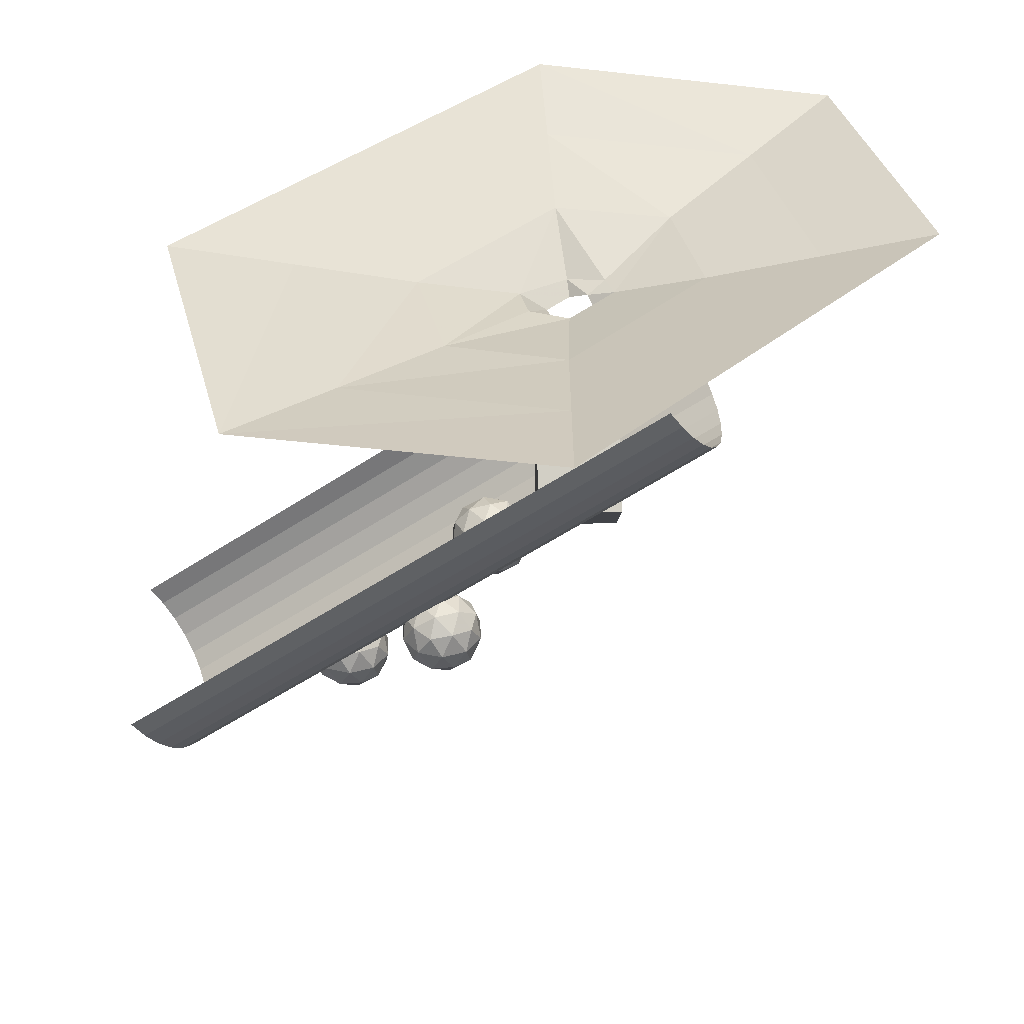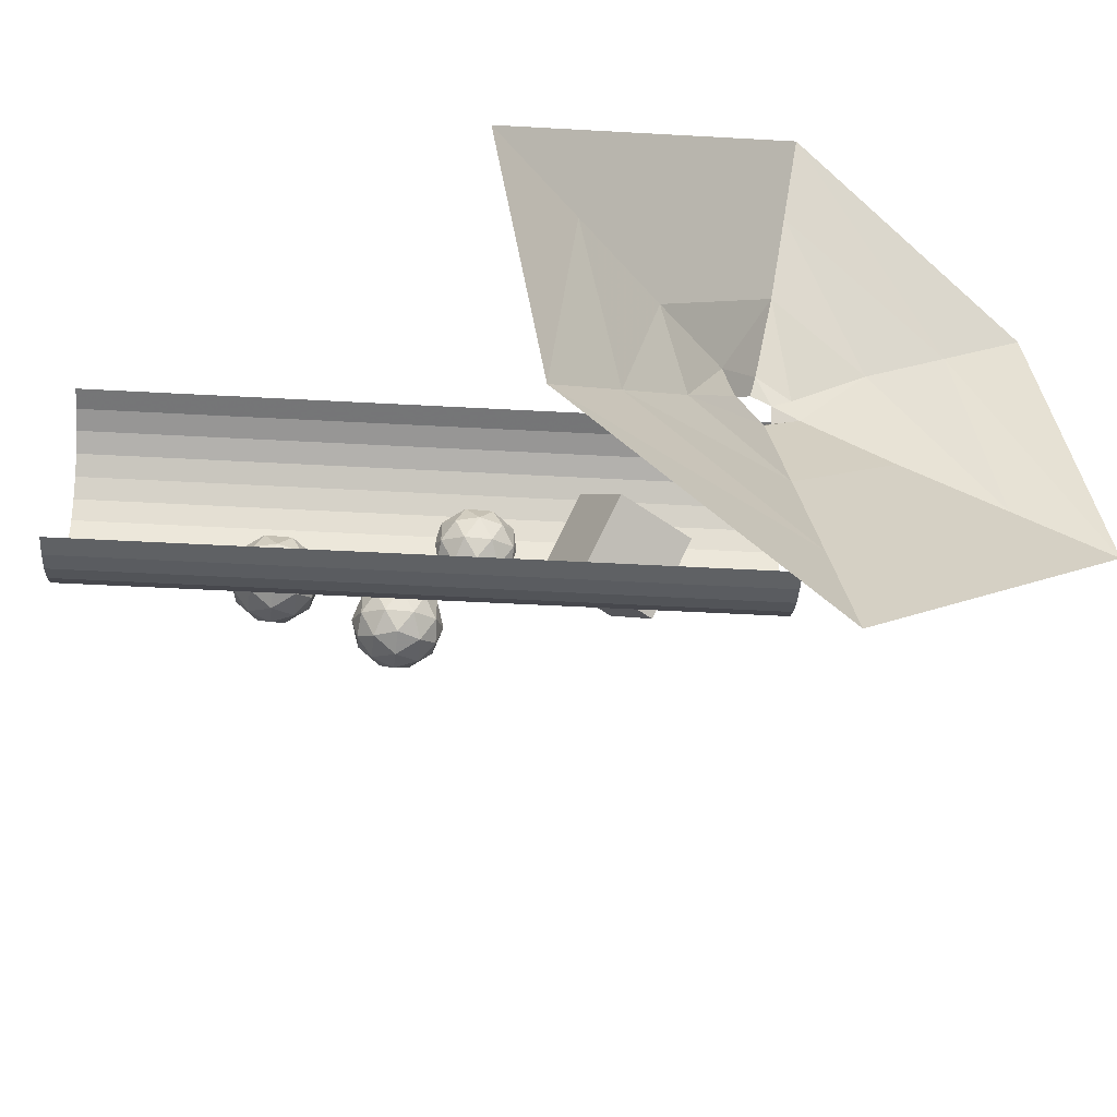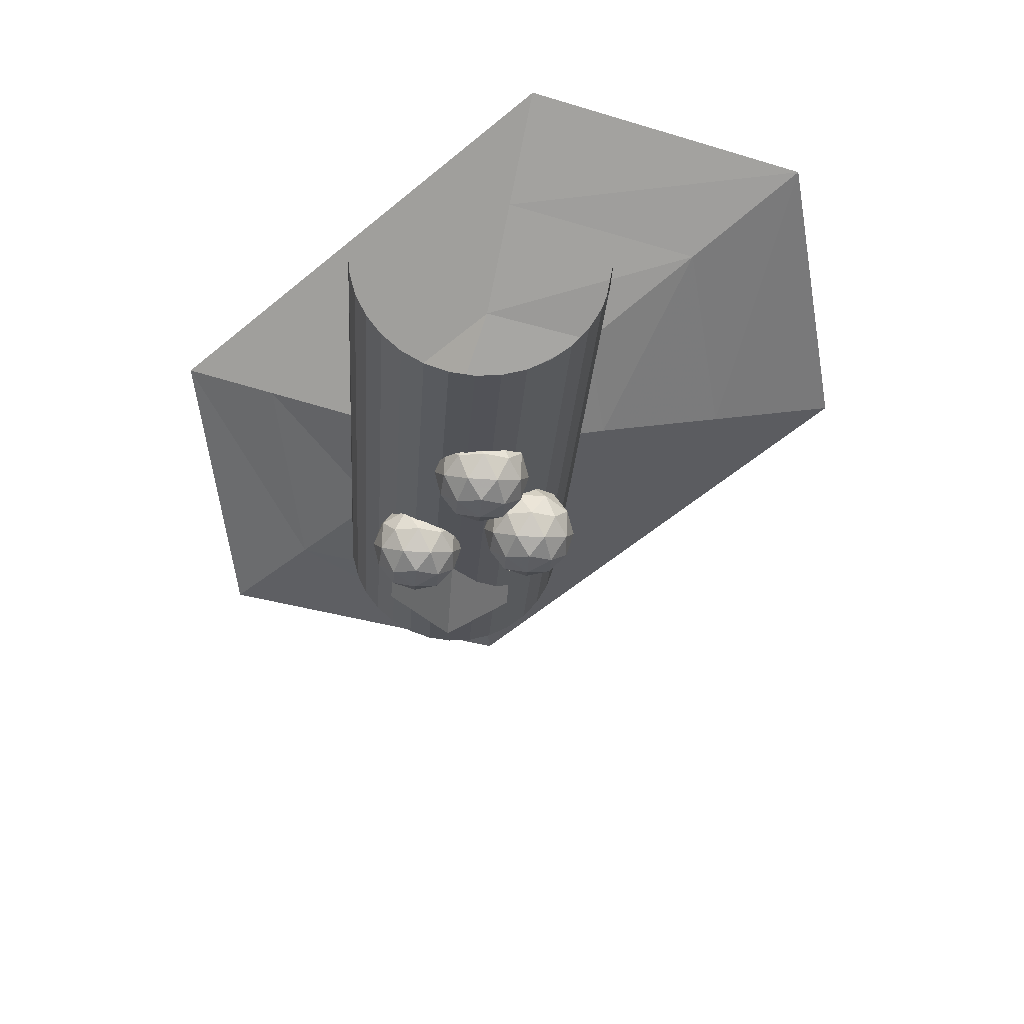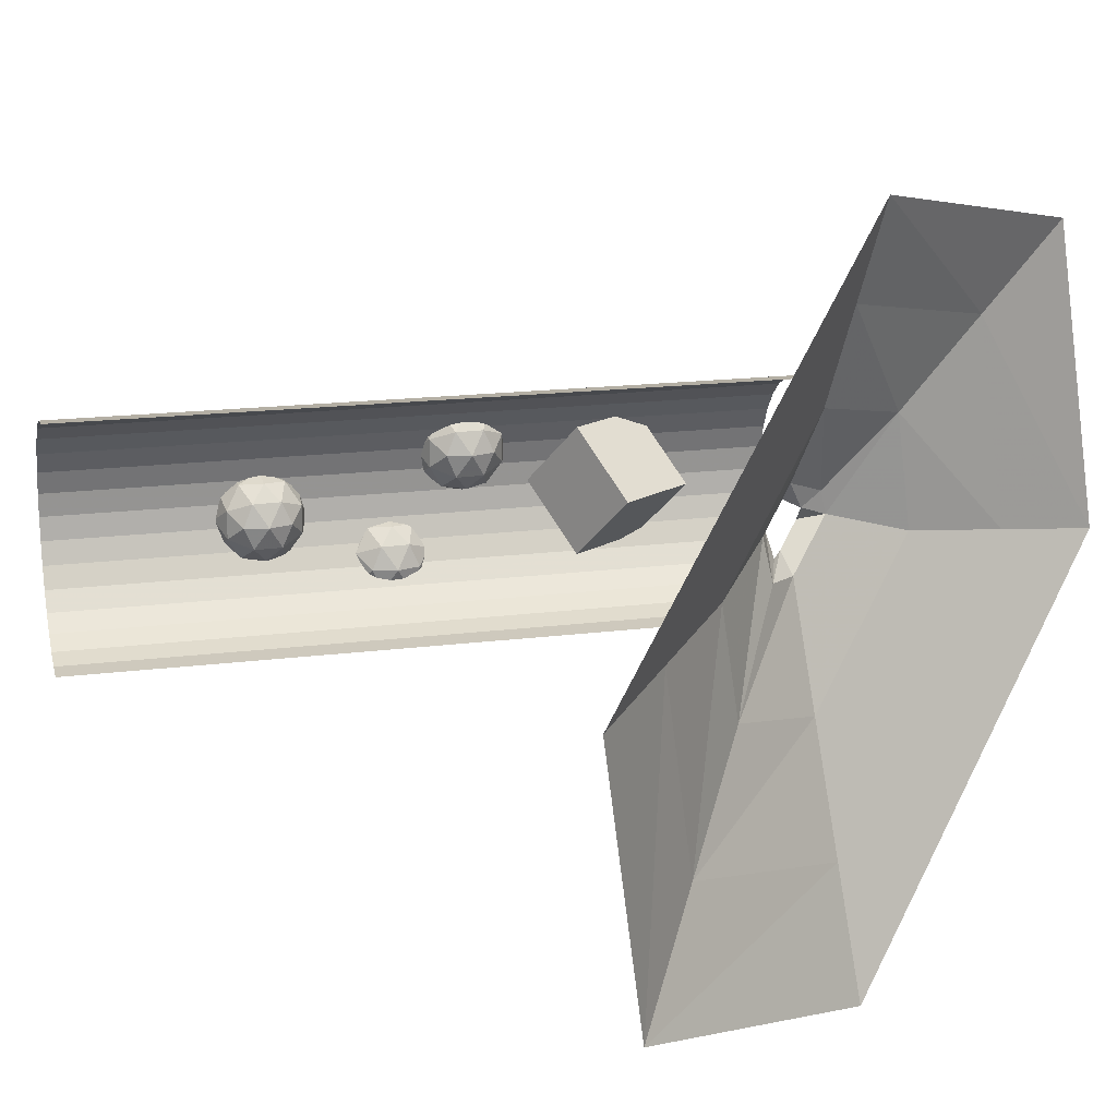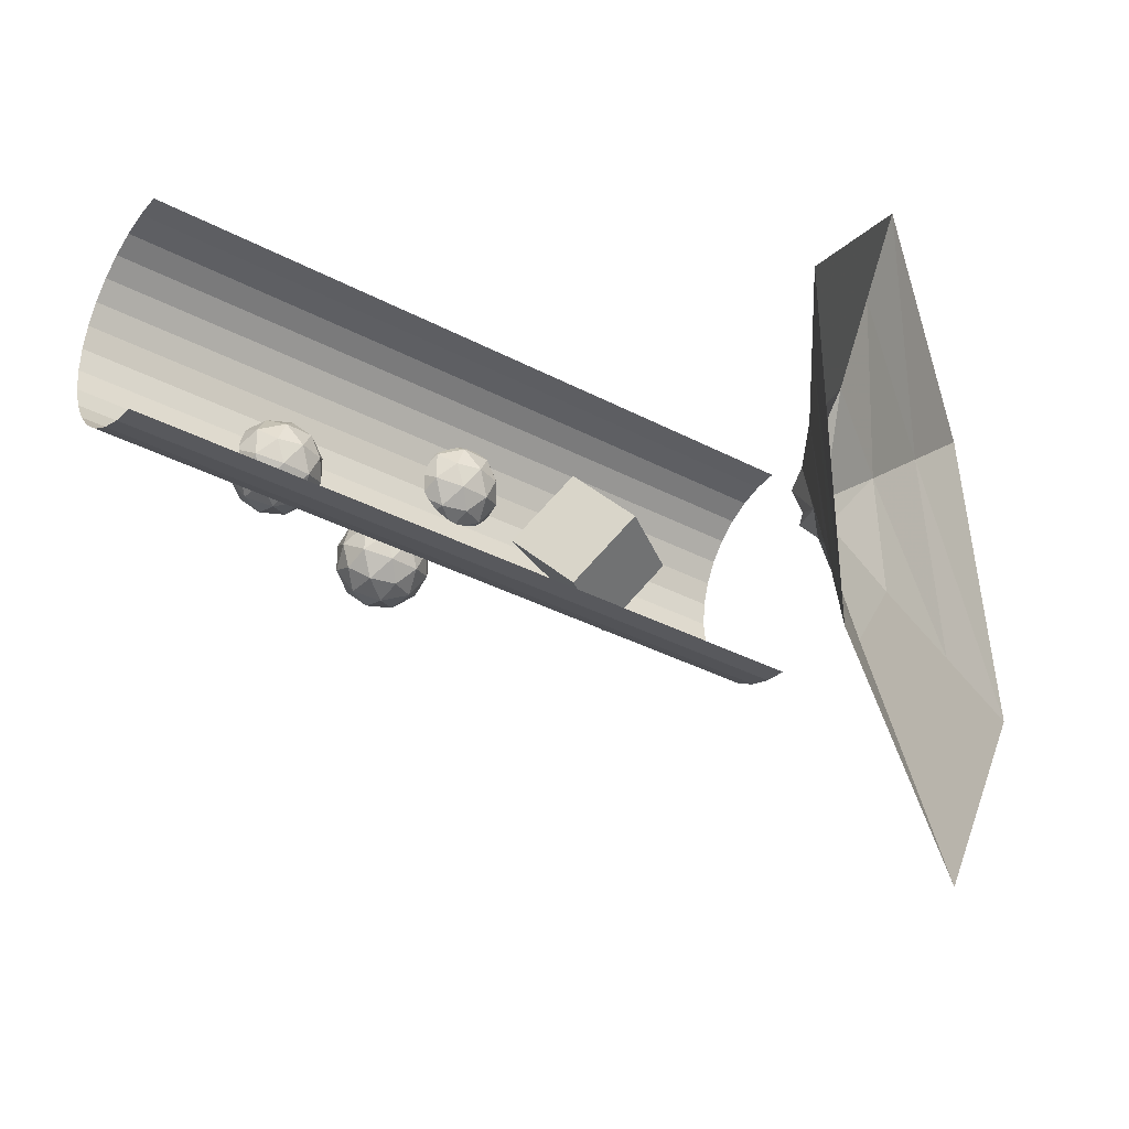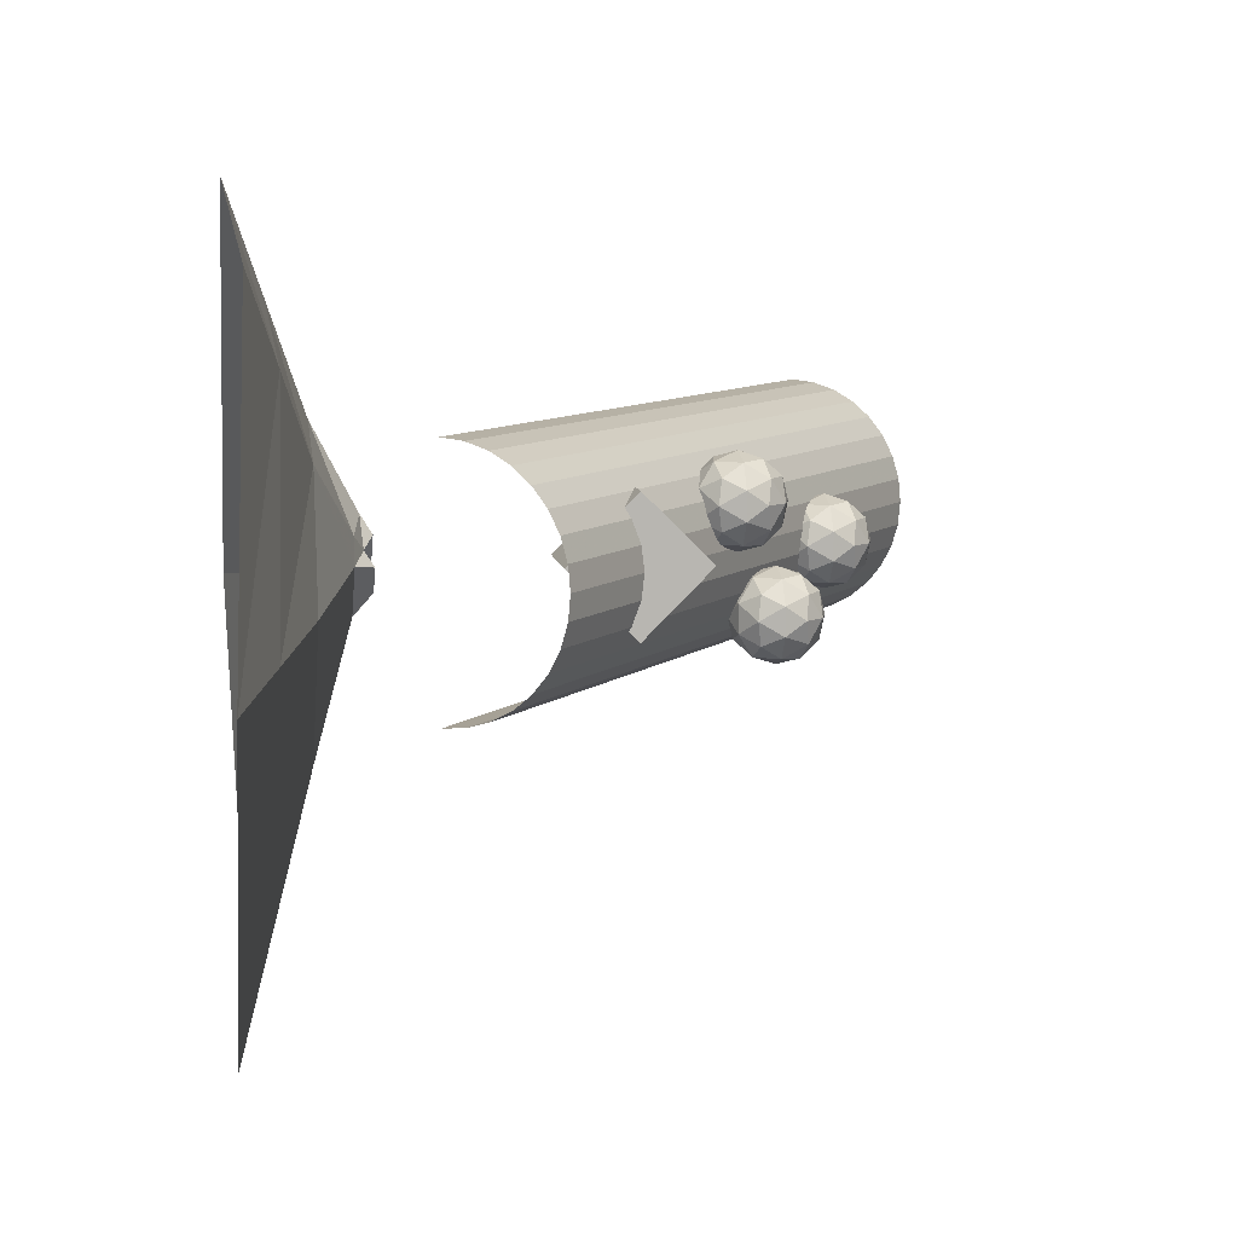
<metadata>
{"format":"obj","ext":"obj","renderer":"f3d","projection":"perspective","resolution":1024,"background":"white","views":[{"elev":37.2,"azim":178.3,"up":"+Y"},{"elev":-51.0,"azim":141.6,"up":"+Z"},{"elev":-57.1,"azim":86.1,"up":"+Y"},{"elev":17.0,"azim":130.5,"up":"+Z"},{"elev":-34.5,"azim":109.3,"up":"+Z"},{"elev":8.8,"azim":-98.3,"up":"+Z"}]}
</metadata>
<code>
o Cylinder
v -1.336 -6.636 1.526
v -1.336 -5.222 0.1113
v -1.336 -6.636 -1.303
v -1.336 -8.05 0.1113
v 0.6637 -5.222 0.1113
v 0.6637 -6.636 -1.303
v 0.6637 -6.636 1.526
v 0.6637 -8.05 0.1113
v 1.765 -10.02 0.9525
v 2.191 -9.875 1.262
v 1.603 -9.875 1.453
v 2.489 -9.472 1.478
v 2.616 -9.55 0.9525
v 1.24 -9.875 0.9525
v 1.603 -9.875 0.4525
v 2.191 -9.875 0.6435
v 2.716 -9.025 1.262
v 1.489 -9.472 1.803
v 2.028 -9.55 1.762
v 1.765 -9.025 1.953
v 0.871 -9.472 0.9525
v 1.077 -9.55 1.453
v 0.8143 -9.025 1.262
v 1.489 -9.472 0.1019
v 1.077 -9.55 0.4525
v 1.178 -9.025 0.1435
v 2.489 -9.472 0.4268
v 2.028 -9.55 0.1435
v 2.353 -9.025 0.1435
v 2.353 -9.025 1.762
v 1.178 -9.025 1.762
v 0.8143 -9.025 0.6435
v 1.765 -9.025 -0.04749
v 2.716 -9.025 0.6435
v 2.042 -8.578 1.803
v 2.454 -8.499 1.453
v 1.928 -8.174 1.453
v 1.042 -8.578 1.478
v 1.503 -8.499 1.762
v 1.34 -8.174 1.262
v 1.042 -8.578 0.4268
v 0.9147 -8.499 0.9525
v 1.34 -8.174 0.6435
v 2.042 -8.578 0.1019
v 1.503 -8.499 0.1435
v 1.928 -8.174 0.4525
v 2.66 -8.578 0.9525
v 2.454 -8.499 0.4525
v 2.291 -8.174 0.9525
v 1.765 -8.025 0.9525
v -2.233 -2.859 -2.628
v 10.74 -11.94 -2.628
v 10.44 -12.37 -2.578
v -2.528 -3.281 -2.578
v 10.16 -12.77 -2.427
v -2.812 -3.687 -2.427
v 9.899 -13.14 -2.184
v -3.074 -4.061 -2.184
v 9.67 -13.47 -1.855
v -3.304 -4.388 -1.855
v 9.481 -13.74 -1.455
v -3.492 -4.657 -1.455
v 9.342 -13.94 -0.9989
v -3.632 -4.857 -0.9989
v 9.255 -14.06 -0.5038
v -3.718 -4.98 -0.5038
v 9.226 -14.11 0.0112
v -3.747 -5.022 0.01121
v 9.255 -14.06 0.5262
v -3.718 -4.98 0.5262
v 9.342 -13.94 1.021
v -3.632 -4.857 1.021
v 9.481 -13.74 1.478
v -3.492 -4.657 1.478
v 9.67 -13.47 1.878
v -3.304 -4.388 1.878
v 9.899 -13.14 2.206
v -3.074 -4.061 2.206
v 10.16 -12.77 2.45
v -2.812 -3.687 2.45
v 10.44 -12.37 2.6
v -2.528 -3.281 2.6
v 10.74 -11.94 2.651
v -2.233 -2.859 2.651
v -5.637 0.119 -0.8594
v -4.597 0.000728 4.045
v -2.536 -0.6205 2.219
v -3.123 -0.639 -0.469
v 6.131 0.119 -0.8594
v 8.855 0.877 -1.25
v 7.281 0.622 -8.067
v 5.049 0.00073 -5.601
v 0.2471 0.119 5.025
v 0.352 0.877 7.253
v 0.2471 0.119 -6.744
v 0.1423 -0.639 -3.735
v 2.817 -0.6205 -3.134
v 0.1423 -0.639 2.797
v -0.05991 -1.553 1.045
v -0.9257 -1.398 0.7397
v 0.4447 -1.799 0.1105
v 1.068 -1.398 0.1937
v 0.8989 -1.242 -0.8082
v 0.3814 -1.599 -0.4727
v -0.1004 -1.799 0.6556
v -0.02237 -1.398 -0.8965
v -1.113 -1.398 0.1937
v -0.5121 -1.599 0.4208
v -0.1004 -1.799 -0.4345
v -0.6455 -1.799 0.1105
v 3.408 -0.639 -0.469
v -8.151 0.877 -1.25
v -6.657 0.622 5.871
v 0.352 0.877 -9.753
v 3.03 -11.06 -1.509
v 3.455 -10.91 -1.2
v 2.868 -10.91 -1.009
v 3.754 -10.51 -0.9833
v 3.881 -10.58 -1.509
v 2.504 -10.91 -1.509
v 2.868 -10.91 -2.009
v 3.455 -10.91 -1.818
v 3.981 -10.06 -1.2
v 2.754 -10.51 -0.6584
v 3.293 -10.58 -0.7
v 3.03 -10.06 -0.509
v 2.136 -10.51 -1.509
v 2.342 -10.58 -1.009
v 2.079 -10.06 -1.2
v 2.754 -10.51 -2.36
v 2.342 -10.58 -2.009
v 2.442 -10.06 -2.318
v 3.754 -10.51 -2.035
v 3.293 -10.58 -2.318
v 3.618 -10.06 -2.318
v 3.618 -10.06 -0.7
v 2.442 -10.06 -0.7
v 2.079 -10.06 -1.818
v 3.03 -10.06 -2.509
v 3.981 -10.06 -1.818
v 3.306 -9.611 -0.6584
v 3.718 -9.533 -1.009
v 3.193 -9.208 -1.009
v 2.306 -9.611 -0.9833
v 2.767 -9.533 -0.7
v 2.605 -9.208 -1.2
v 2.306 -9.611 -2.035
v 2.179 -9.533 -1.509
v 2.605 -9.208 -1.818
v 3.306 -9.611 -2.36
v 2.767 -9.533 -2.318
v 3.193 -9.208 -2.009
v 3.925 -9.611 -1.509
v 3.718 -9.533 -2.009
v 3.556 -9.208 -1.509
v 3.03 -9.059 -1.509
v 5.364 -12.53 -0.331
v 5.79 -12.38 -0.02198
v 5.202 -12.38 0.169
v 6.088 -11.98 0.1947
v 6.215 -12.06 -0.331
v 4.839 -12.38 -0.331
v 5.202 -12.38 -0.831
v 5.79 -12.38 -0.64
v 6.316 -11.53 -0.02198
v 5.088 -11.98 0.5197
v 5.627 -12.06 0.478
v 5.364 -11.53 0.669
v 4.47 -11.98 -0.331
v 4.676 -12.06 0.169
v 4.413 -11.53 -0.02198
v 5.088 -11.98 -1.182
v 4.676 -12.06 -0.831
v 4.777 -11.53 -1.14
v 6.088 -11.98 -0.8567
v 5.627 -12.06 -1.14
v 5.952 -11.53 -1.14
v 5.952 -11.53 0.478
v 4.777 -11.53 0.478
v 4.413 -11.53 -0.64
v 5.364 -11.53 -1.331
v 6.316 -11.53 -0.64
v 5.641 -11.08 0.5197
v 6.053 -11 0.169
v 5.527 -10.68 0.169
v 4.641 -11.08 0.1947
v 5.102 -11 0.478
v 4.939 -10.68 -0.02198
v 4.641 -11.08 -0.8567
v 4.514 -11 -0.331
v 4.939 -10.68 -0.64
v 5.641 -11.08 -1.182
v 5.102 -11 -1.14
v 5.527 -10.68 -0.831
v 6.259 -11.08 -0.331
v 6.053 -11 -0.831
v 5.89 -10.68 -0.331
v 5.364 -10.53 -0.331
f 1 2 4
f 2 5 6
f 5 7 8
f 7 1 8
f 4 3 6
f 2 1 7
f 9 10 11
f 12 10 13
f 9 11 14
f 9 14 15
f 9 15 16
f 12 13 17
f 18 19 20
f 21 22 23
f 24 25 26
f 27 28 29
f 12 17 30
f 18 20 31
f 21 23 32
f 24 26 33
f 27 29 34
f 35 36 37
f 38 39 40
f 41 42 43
f 44 45 46
f 47 48 49
f 11 19 18
f 11 10 19
f 10 12 19
f 13 16 27
f 13 10 16
f 10 9 16
f 14 22 21
f 14 11 22
f 11 18 22
f 15 25 24
f 15 14 25
f 14 21 25
f 16 28 27
f 16 15 28
f 15 24 28
f 17 34 47
f 17 13 34
f 13 27 34
f 20 30 35
f 20 19 30
f 19 12 30
f 23 31 38
f 23 22 31
f 22 18 31
f 26 32 41
f 26 25 32
f 25 21 32
f 29 33 44
f 29 28 33
f 28 24 33
f 30 36 35
f 30 17 36
f 17 47 36
f 31 39 38
f 31 20 39
f 20 35 39
f 32 42 41
f 32 23 42
f 23 38 42
f 33 45 44
f 33 26 45
f 26 41 45
f 34 48 47
f 34 29 48
f 29 44 48
f 37 49 50
f 37 36 49
f 36 47 49
f 40 37 50
f 40 39 37
f 39 35 37
f 43 40 50
f 43 42 40
f 42 38 40
f 46 43 50
f 46 45 43
f 45 41 43
f 49 46 50
f 49 48 46
f 48 44 46
f 51 52 54
f 54 53 56
f 56 55 58
f 58 57 60
f 60 59 62
f 62 61 64
f 64 63 66
f 66 65 68
f 68 67 70
f 70 69 72
f 72 71 74
f 74 73 76
f 76 75 78
f 78 77 80
f 80 79 82
f 82 81 84
f 85 86 87
f 89 90 91
f 93 94 90
f 95 85 96
f 95 96 92
f 86 93 87
f 87 98 100
f 101 102 103
f 105 99 102
f 96 106 97
f 96 88 106
f 88 87 107
f 100 99 108
f 106 109 103
f 106 107 110
f 107 100 108
f 99 98 102
f 102 111 97
f 112 113 86
f 111 89 92
f 98 93 89
f 114 112 95
f 114 95 91
f 113 94 86
f 115 116 117
f 118 116 119
f 115 117 120
f 115 120 121
f 115 121 122
f 118 119 123
f 124 125 126
f 127 128 129
f 130 131 132
f 133 134 135
f 118 123 136
f 124 126 137
f 127 129 138
f 130 132 139
f 133 135 140
f 141 142 143
f 144 145 146
f 147 148 149
f 150 151 152
f 153 154 155
f 117 125 124
f 117 116 125
f 116 118 125
f 119 122 133
f 119 116 122
f 116 115 122
f 120 128 127
f 120 117 128
f 117 124 128
f 121 131 130
f 121 120 131
f 120 127 131
f 122 134 133
f 122 121 134
f 121 130 134
f 123 140 153
f 123 119 140
f 119 133 140
f 126 136 141
f 126 125 136
f 125 118 136
f 129 137 144
f 129 128 137
f 128 124 137
f 132 138 147
f 132 131 138
f 131 127 138
f 135 139 150
f 135 134 139
f 134 130 139
f 136 142 141
f 136 123 142
f 123 153 142
f 137 145 144
f 137 126 145
f 126 141 145
f 138 148 147
f 138 129 148
f 129 144 148
f 139 151 150
f 139 132 151
f 132 147 151
f 140 154 153
f 140 135 154
f 135 150 154
f 143 155 156
f 143 142 155
f 142 153 155
f 146 143 156
f 146 145 143
f 145 141 143
f 149 146 156
f 149 148 146
f 148 144 146
f 152 149 156
f 152 151 149
f 151 147 149
f 155 152 156
f 155 154 152
f 154 150 152
f 157 158 159
f 160 158 161
f 157 159 162
f 157 162 163
f 157 163 164
f 160 161 165
f 166 167 168
f 169 170 171
f 172 173 174
f 175 176 177
f 160 165 178
f 166 168 179
f 169 171 180
f 172 174 181
f 175 177 182
f 183 184 185
f 186 187 188
f 189 190 191
f 192 193 194
f 195 196 197
f 159 167 166
f 159 158 167
f 158 160 167
f 161 164 175
f 161 158 164
f 158 157 164
f 162 170 169
f 162 159 170
f 159 166 170
f 163 173 172
f 163 162 173
f 162 169 173
f 164 176 175
f 164 163 176
f 163 172 176
f 165 182 195
f 165 161 182
f 161 175 182
f 168 178 183
f 168 167 178
f 167 160 178
f 171 179 186
f 171 170 179
f 170 166 179
f 174 180 189
f 174 173 180
f 173 169 180
f 177 181 192
f 177 176 181
f 176 172 181
f 178 184 183
f 178 165 184
f 165 195 184
f 179 187 186
f 179 168 187
f 168 183 187
f 180 190 189
f 180 171 190
f 171 186 190
f 181 193 192
f 181 174 193
f 174 189 193
f 182 196 195
f 182 177 196
f 177 192 196
f 185 197 198
f 185 184 197
f 184 195 197
f 188 185 198
f 188 187 185
f 187 183 185
f 191 188 198
f 191 190 188
f 190 186 188
f 194 191 198
f 194 193 191
f 193 189 191
f 197 194 198
f 197 196 194
f 196 192 194
f 2 3 4
f 3 2 6
f 6 5 8
f 1 4 8
f 8 4 6
f 5 2 7
f 52 53 54
f 53 55 56
f 55 57 58
f 57 59 60
f 59 61 62
f 61 63 64
f 63 65 66
f 65 67 68
f 67 69 70
f 69 71 72
f 71 73 74
f 73 75 76
f 75 77 78
f 77 79 80
f 79 81 82
f 81 83 84
f 88 85 87
f 92 89 91
f 89 93 90
f 85 88 96
f 96 97 92
f 93 98 87
f 98 99 100
f 104 101 103
f 101 105 102
f 106 103 97
f 88 107 106
f 87 100 107
f 99 105 108
f 109 104 103
f 109 106 110
f 110 107 108
f 98 111 102
f 103 102 97
f 85 112 86
f 97 111 92
f 111 98 89
f 112 85 95
f 95 92 91
f 94 93 86

</code>
